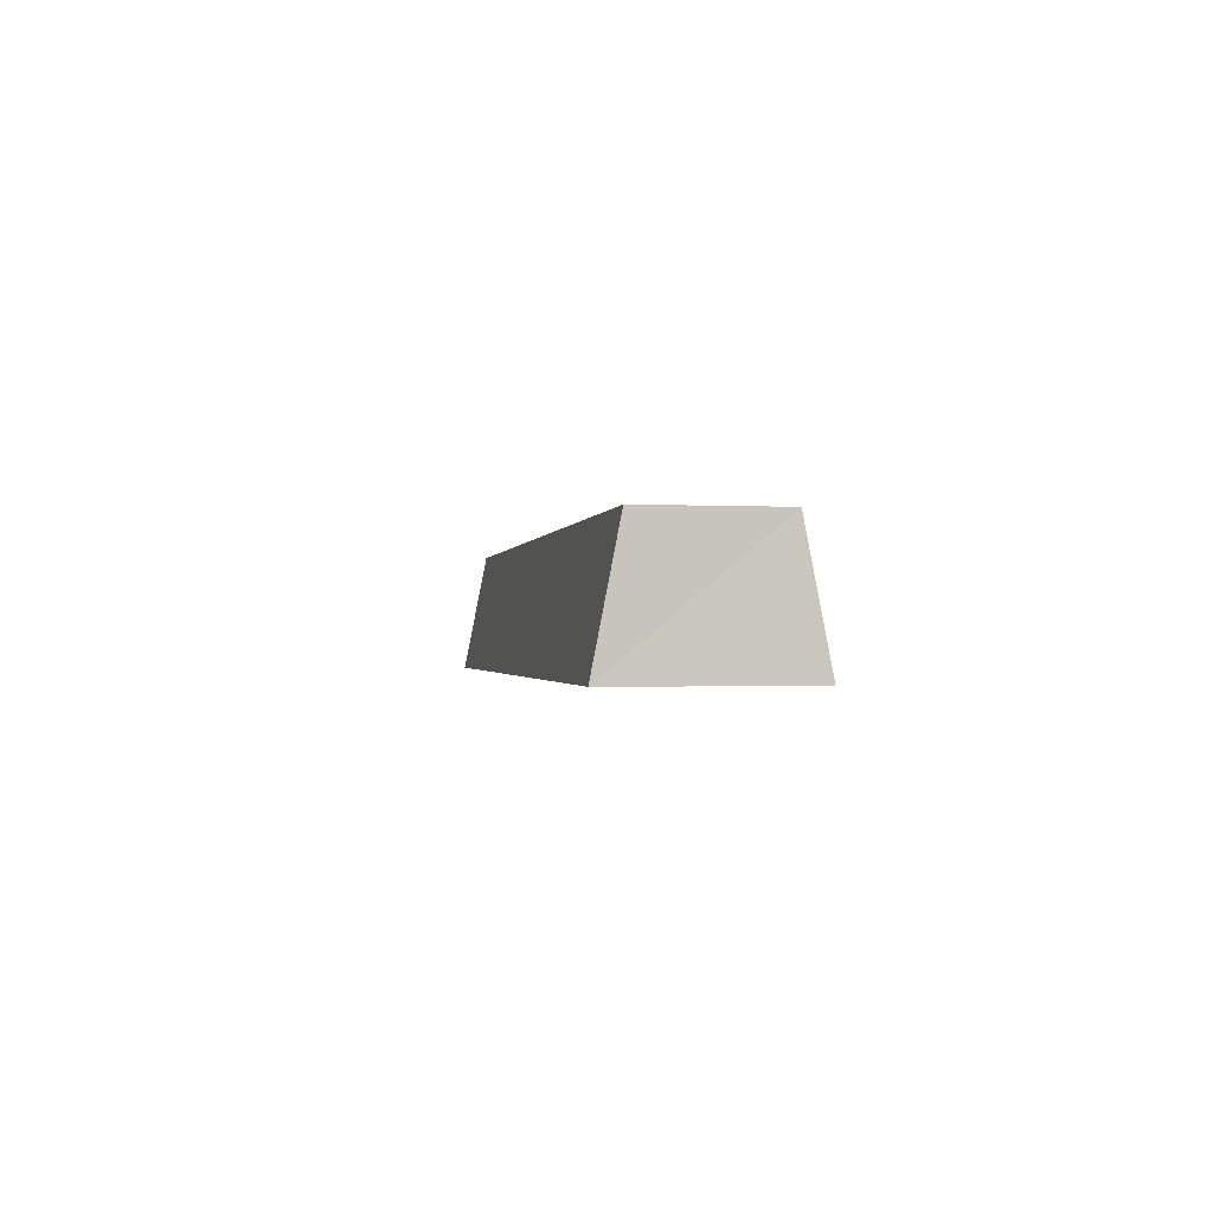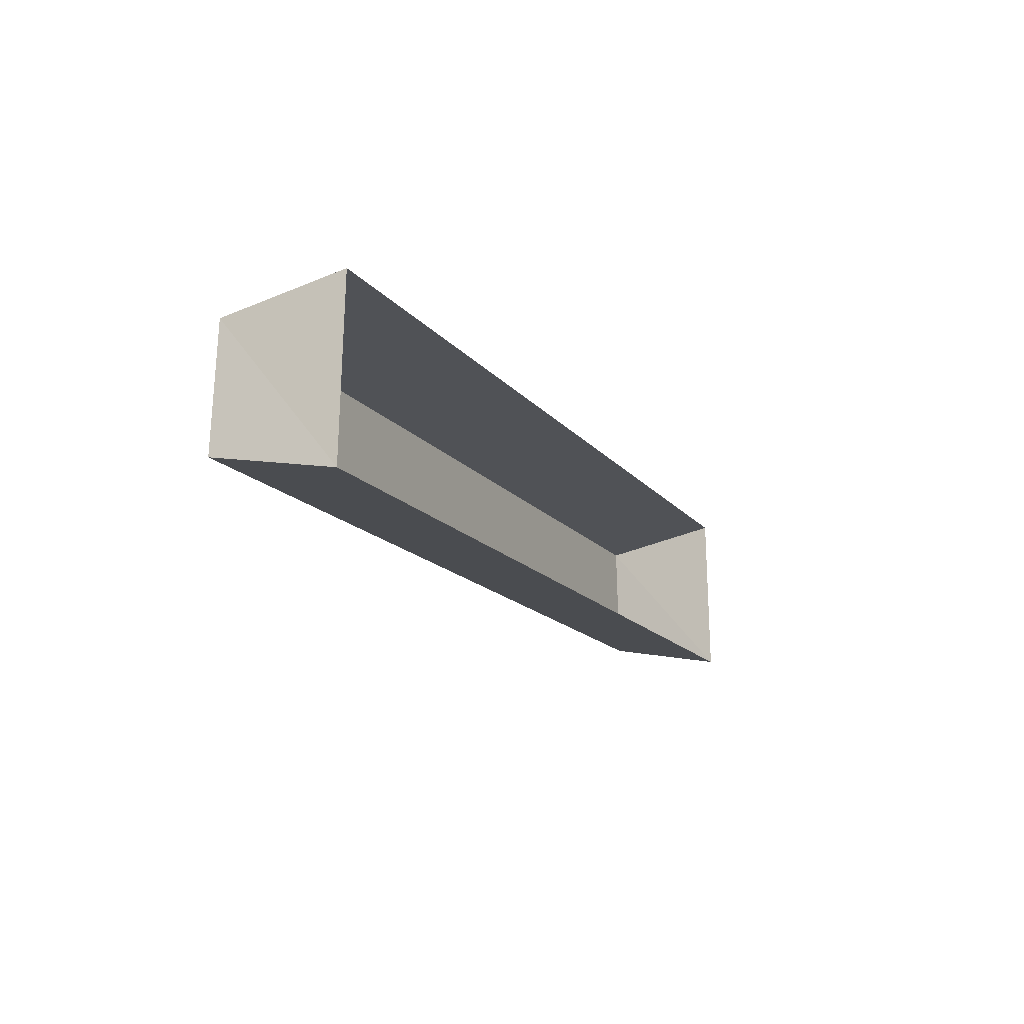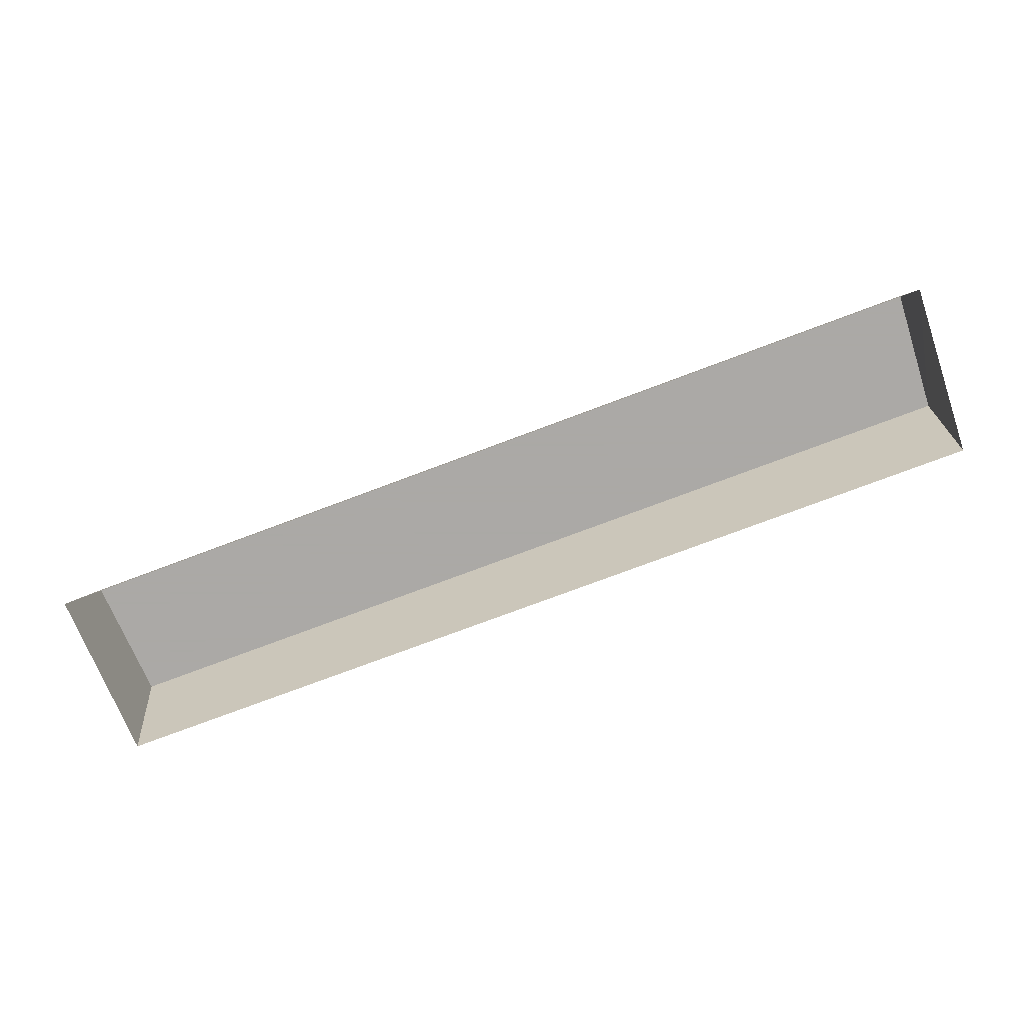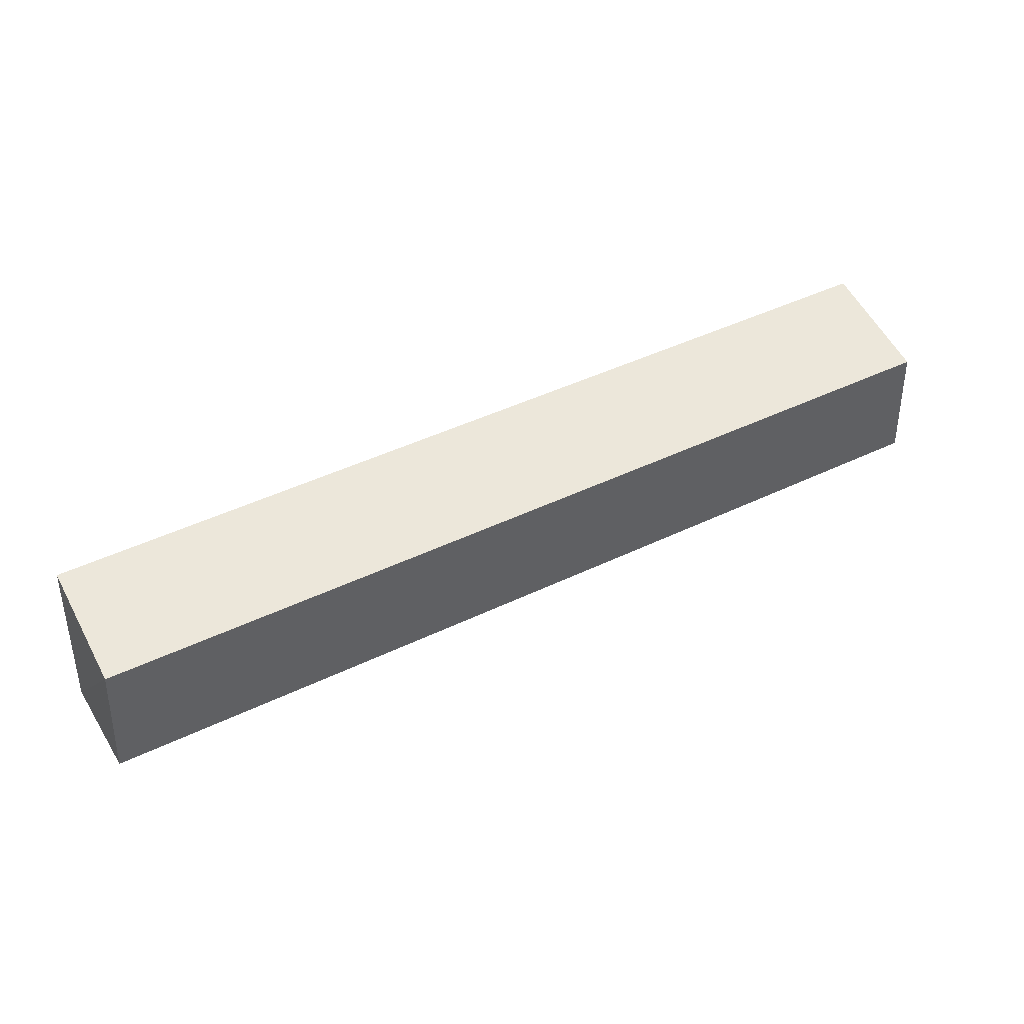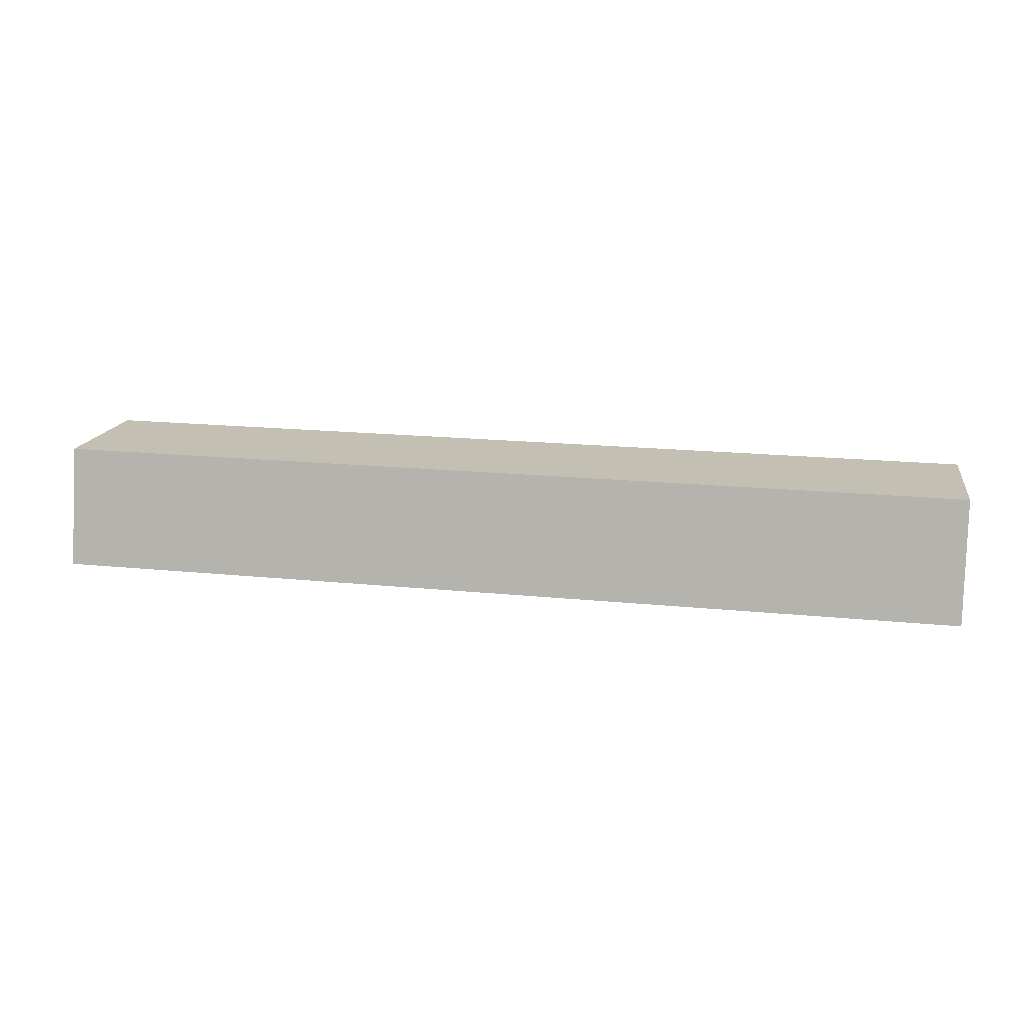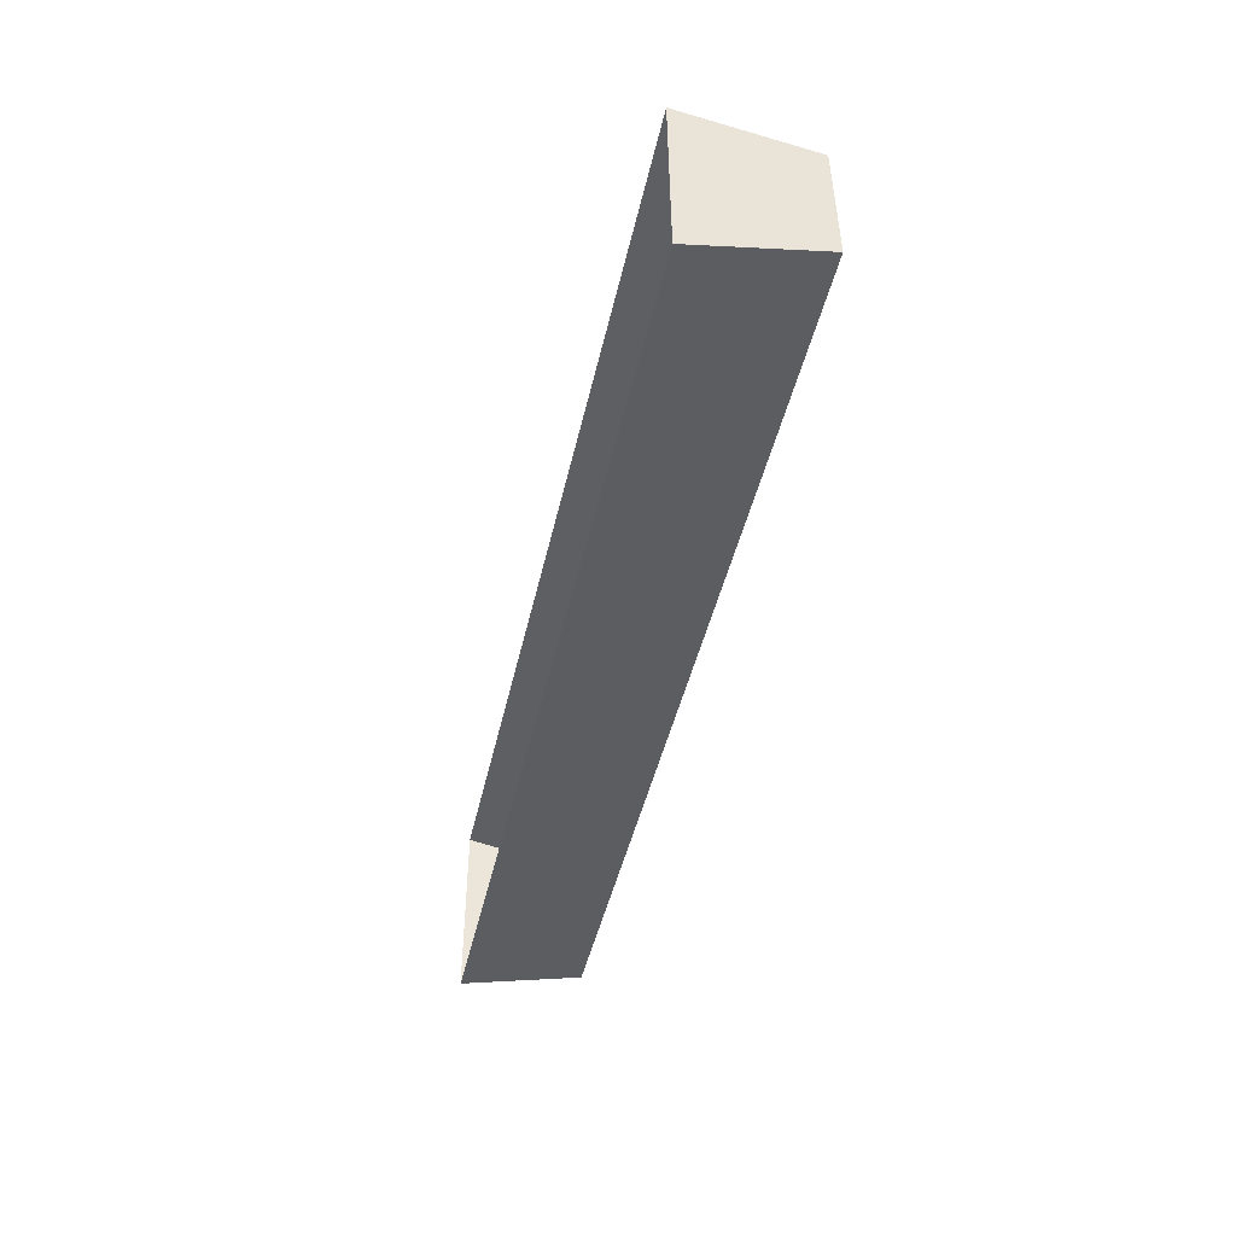
<metadata>
{"format":"obj","ext":"obj","renderer":"f3d","projection":"perspective","resolution":1024,"background":"white","views":[{"elev":-0.9,"azim":-99.0,"up":"+Y"},{"elev":-15.3,"azim":-65.4,"up":"+Z"},{"elev":-75.5,"azim":-159.4,"up":"+Y"},{"elev":45.6,"azim":151.1,"up":"+Z"},{"elev":17.7,"azim":-168.6,"up":"+Y"},{"elev":-42.7,"azim":78.0,"up":"+Z"}]}
</metadata>
<code>
g LemonPickupSyren1
v -0.09536 1.072 0.3562
v -0.09536 0.9703 0.376
v -0.3807 0.9703 0.376
v -0.3807 1.072 0.3562
v 0.3807 1.072 0.3562
v 0.3866 1.072 0.2528
v 0.3866 0.9703 0.233
v 0.3807 0.9703 0.376
v 0.09536 1.072 0.2528
v 0.3866 1.072 0.2528
v 0.3807 1.072 0.3562
v 0.09536 1.072 0.3562
v -0.3866 1.072 0.2528
v -0.3866 0.9703 0.233
v -0.09536 0.9703 0.233
v -0.09536 1.072 0.2528
v 0.3866 1.072 0.2528
v 0.09536 1.072 0.2528
v 0.09536 0.9703 0.233
v 0.3866 0.9703 0.233
v -0.3807 1.072 0.3562
v -0.3807 0.9703 0.376
v -0.3866 0.9703 0.233
v -0.3866 1.072 0.2528
v -0.09536 1.072 0.2528
v -0.09536 1.072 0.3562
v -0.3807 1.072 0.3562
v -0.3866 1.072 0.2528
v -0.09536 1.072 0.3562
v -0.09536 1.072 0.2528
v 0.09536 1.072 0.2528
v 0.09536 1.072 0.3562
v -0.09536 0.9703 0.376
v -0.09536 1.072 0.3562
v 0.09536 1.072 0.3562
v 0.09536 0.9703 0.376
v -0.09536 1.072 0.2528
v -0.09536 0.9703 0.233
v 0.09536 0.9703 0.233
v 0.09536 1.072 0.2528
v 0.09536 1.072 0.3562
v 0.3807 1.072 0.3562
v 0.3807 0.9703 0.376
v 0.09536 0.9703 0.376
g LemonPickupSyren1_0
f 3 2 1
f 4 3 1
f 7 6 5
f 8 7 5
f 11 10 9
f 12 11 9
f 15 14 13
f 16 15 13
f 19 18 17
f 20 19 17
f 23 22 21
f 24 23 21
f 27 26 25
f 28 27 25
f 31 30 29
f 32 31 29
f 35 34 33
f 36 35 33
f 39 38 37
f 40 39 37
f 43 42 41
f 44 43 41

</code>
